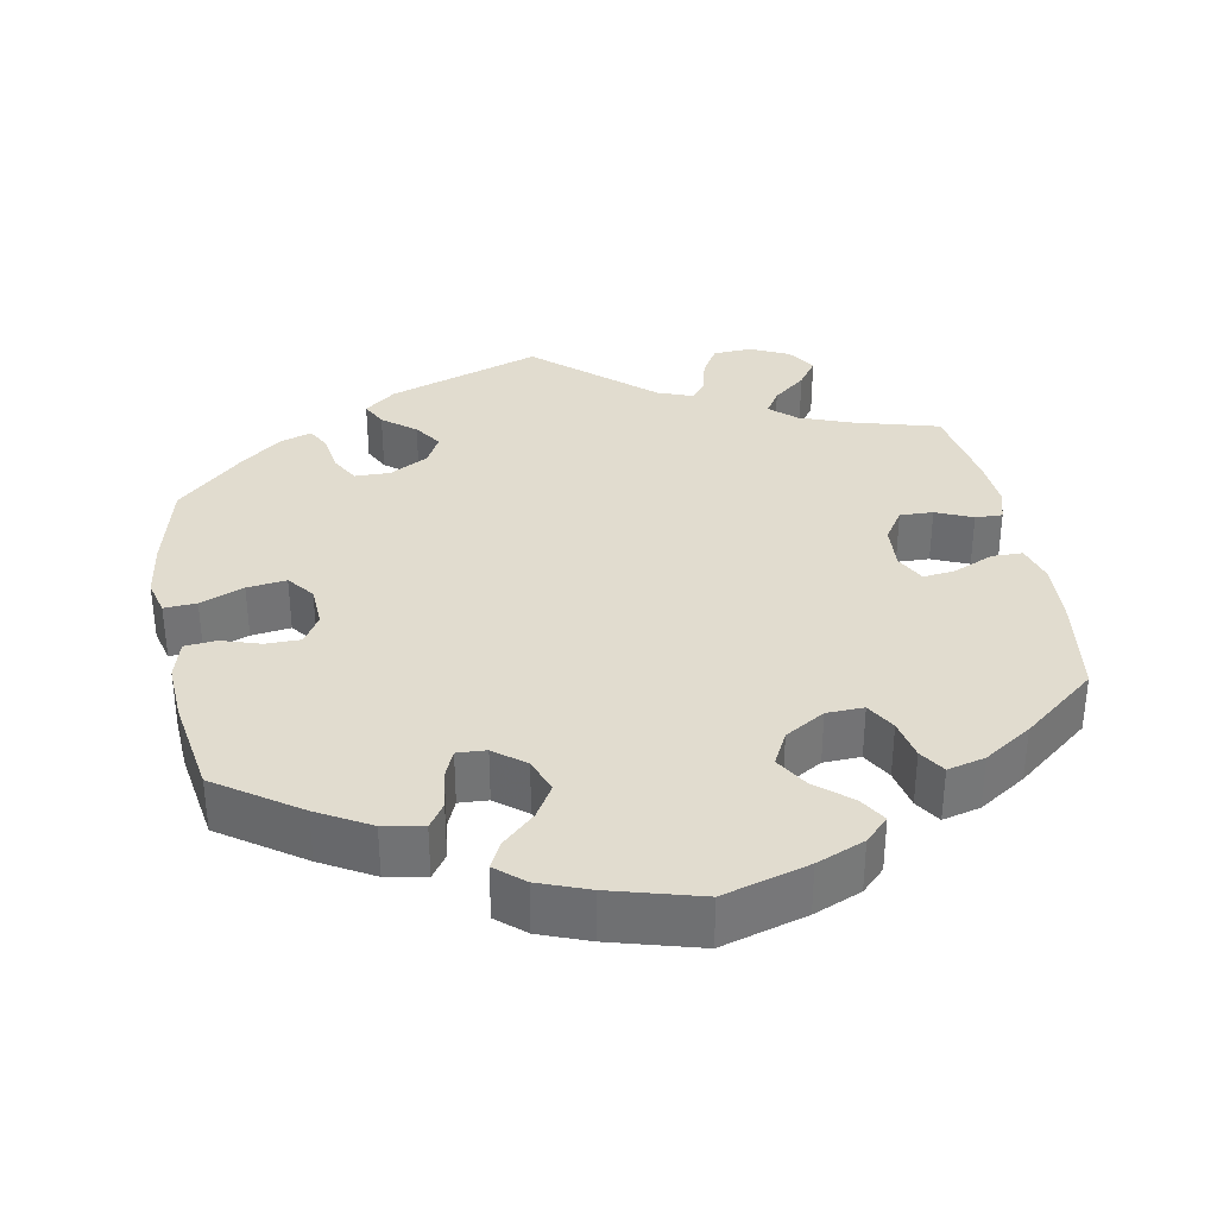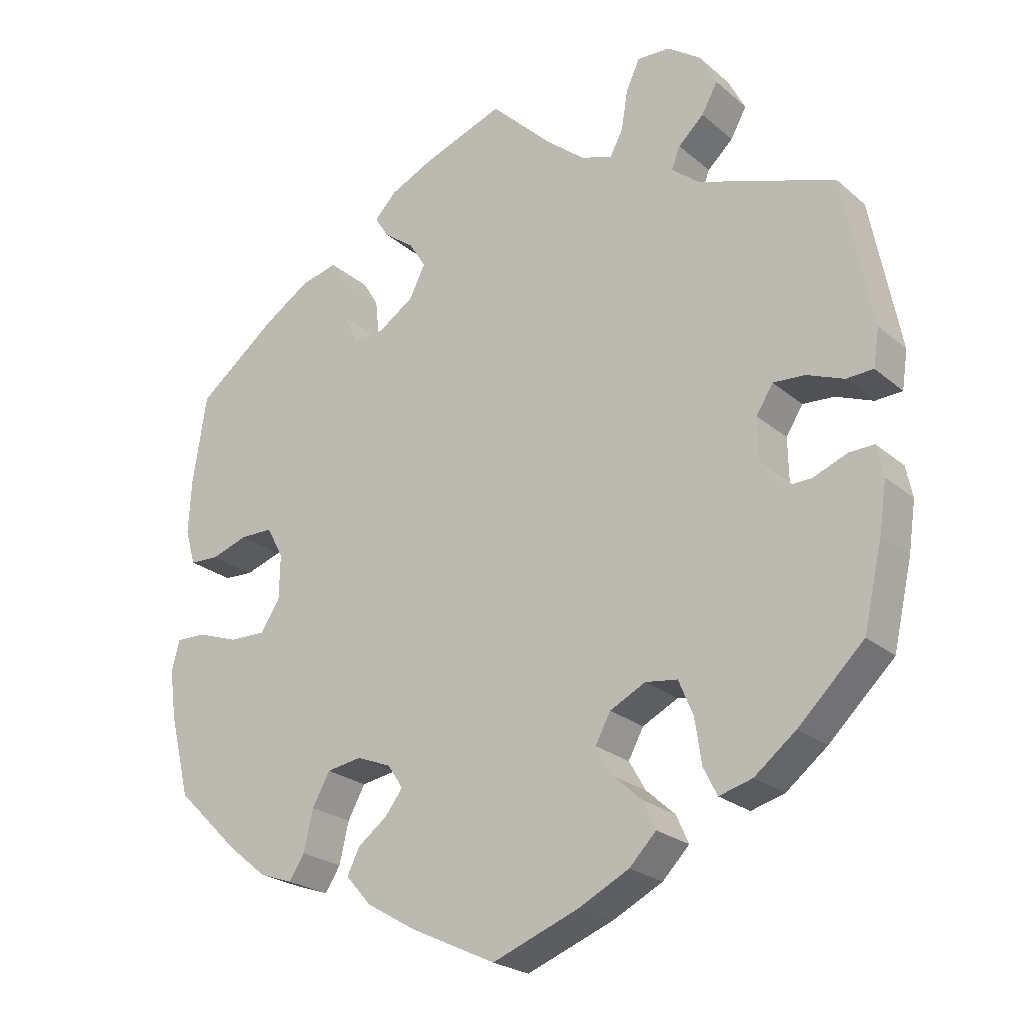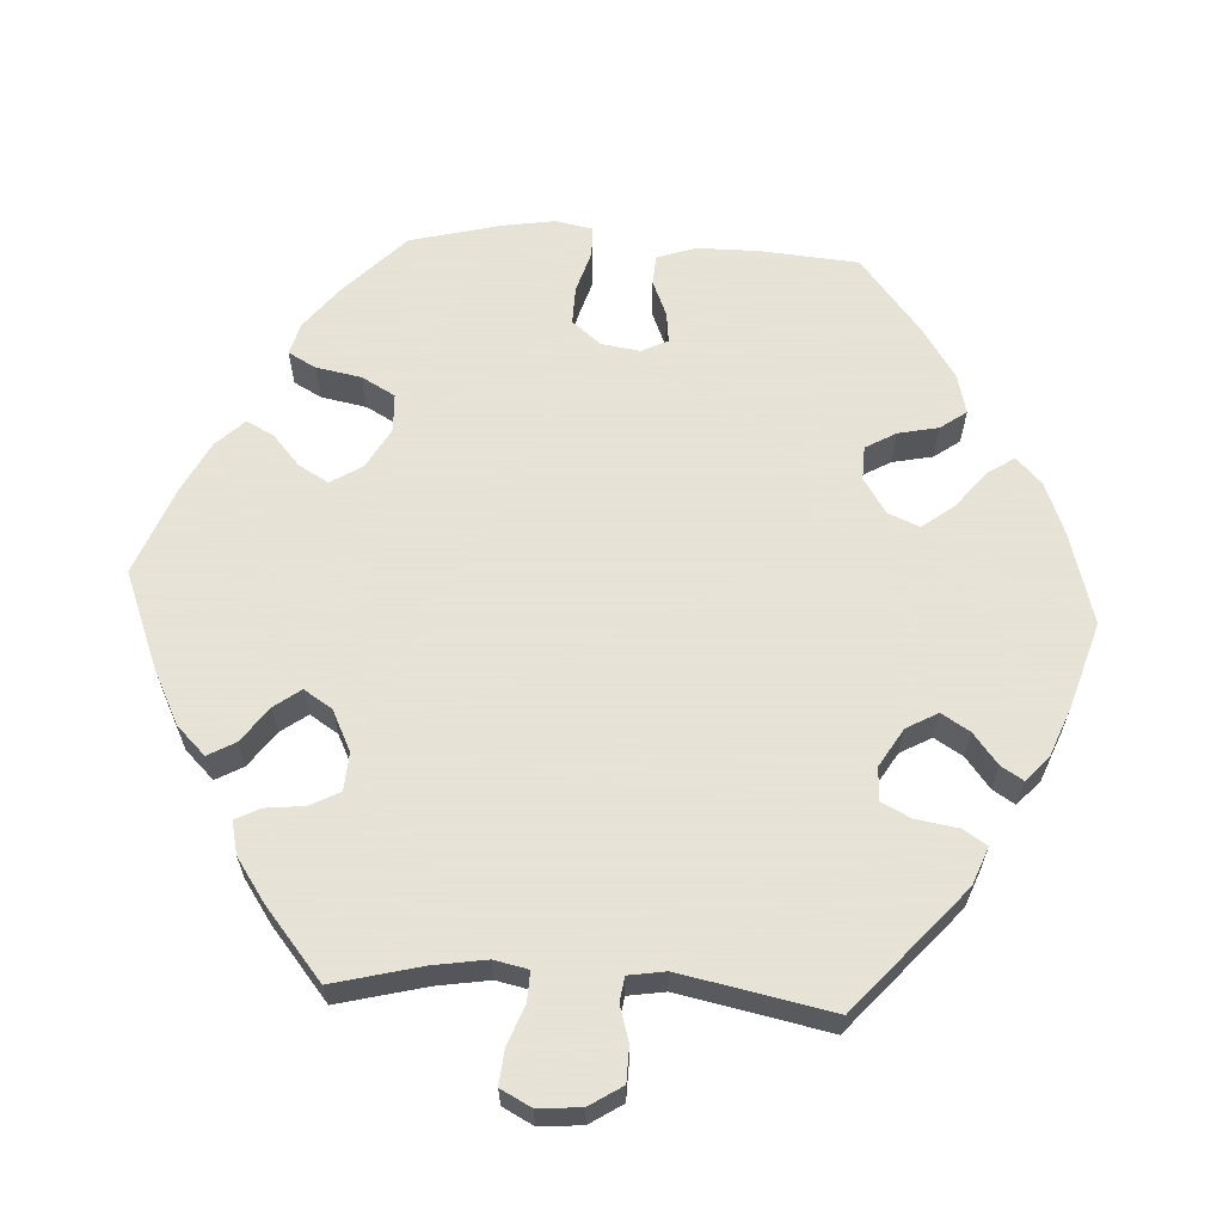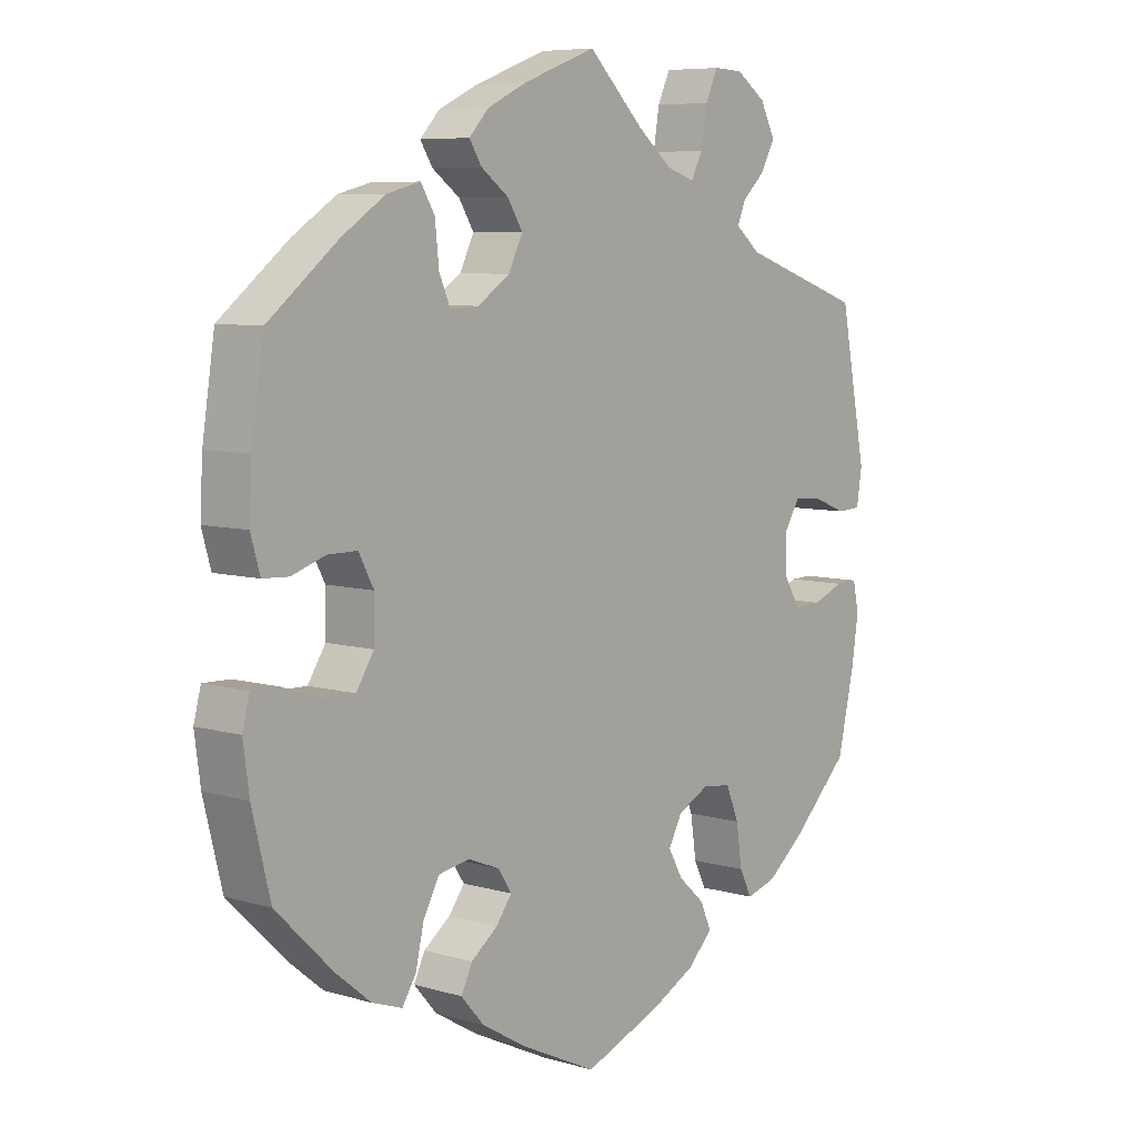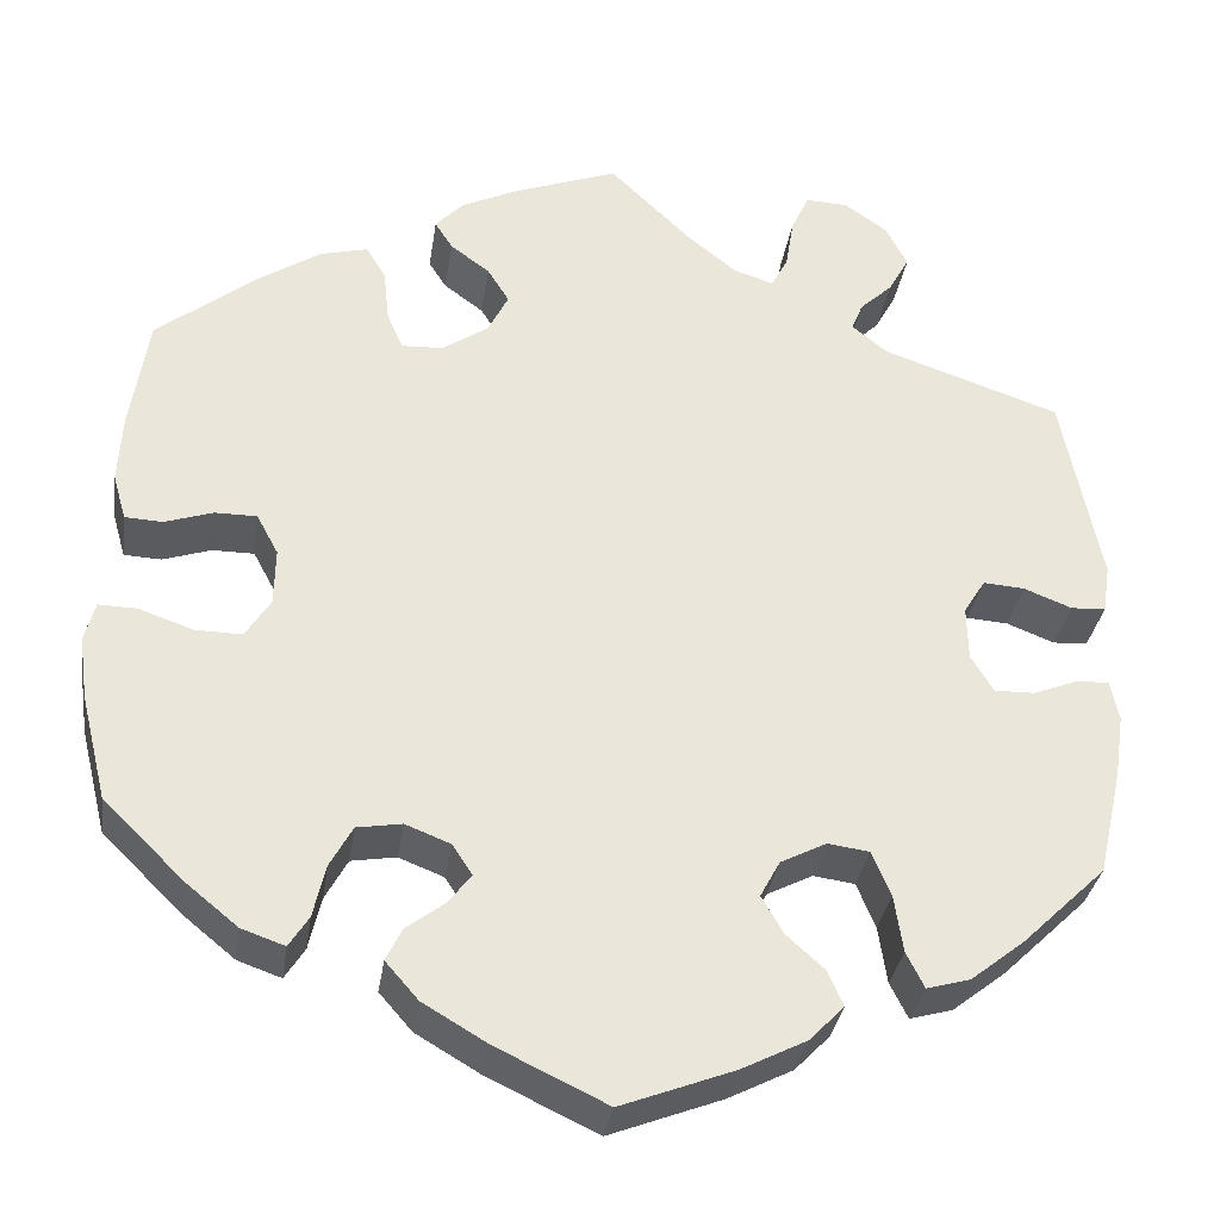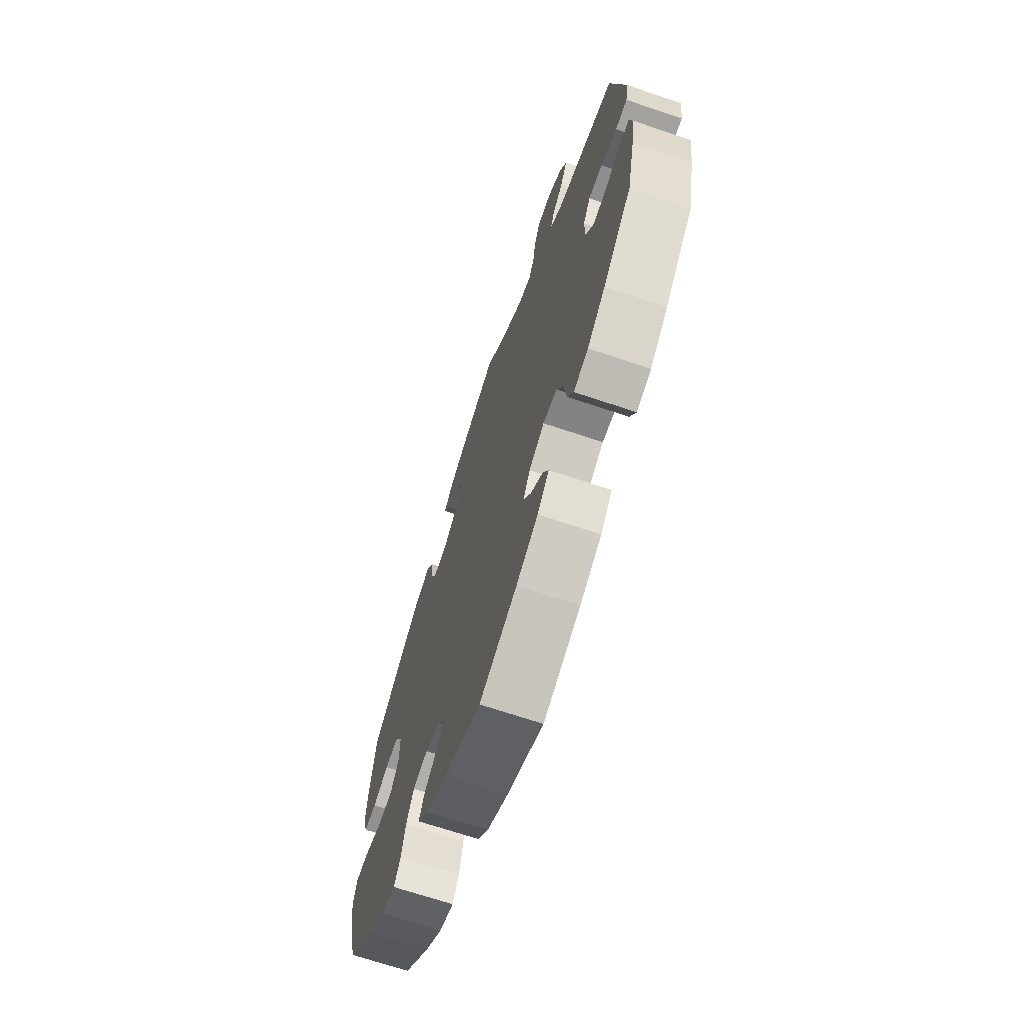
<metadata>
{"format":"obj","ext":"obj","renderer":"f3d","projection":"perspective","resolution":1024,"background":"white","views":[{"elev":34.4,"azim":-130.7,"up":"+Y"},{"elev":-23.5,"azim":35.8,"up":"+Z"},{"elev":62.8,"azim":33.4,"up":"+Y"},{"elev":7.2,"azim":-50.2,"up":"+Z"},{"elev":-33.0,"azim":-8.5,"up":"+Z"},{"elev":-68.9,"azim":71.4,"up":"+Z"}]}
</metadata>
<code>
v 0.541 0.07 0.081
v 0.533 0.07 0.029
v 0.496 0.07 0.027
v 0.445 0.07 0.047
v 0.401 0.07 0.05
v 0.378 0.07 0.013
v 0.379 0.07 -0.045
v 0.403 0.07 -0.085
v 0.446 0.07 -0.084
v 0.494 0.07 -0.065
v 0.528 0.07 -0.064
v 0.537 0.07 -0.107
v 0.527 0.07 -0.175
v 0.501 0.07 -0.289
v 0.411 0.07 -0.376
v 0.354 0.07 -0.421
v 0.308 0.07 -0.434
v 0.289 0.07 -0.396
v 0.28 0.07 -0.335
v 0.26 0.07 -0.287
v 0.216 0.07 -0.281
v 0.167 0.07 -0.306
v 0.146 0.07 -0.345
v 0.169 0.07 -0.385
v 0.209 0.07 -0.421
v 0.226 0.07 -0.459
v 0.189 0.07 -0.497
v 0.12 0.07 -0.532
v 0 0.07 -0.578
v -0.118 0.07 -0.522
v -0.186 0.07 -0.482
v -0.221 0.07 -0.442
v -0.204 0.07 -0.407
v -0.163 0.07 -0.376
v -0.139 0.07 -0.344
v -0.16 0.07 -0.312
v -0.208 0.07 -0.293
v -0.256 0.07 -0.301
v -0.28 0.07 -0.345
v -0.293 0.07 -0.401
v -0.314 0.07 -0.434
v -0.36 0.07 -0.418
v -0.414 0.07 -0.374
v -0.501 0.07 -0.289
v -0.529 0.07 -0.176
v -0.538 0.07 -0.109
v -0.527 0.07 -0.067
v -0.486 0.07 -0.068
v -0.429 0.07 -0.088
v -0.379 0.07 -0.089
v -0.352 0.07 -0.047
v -0.351 0.07 0.014
v -0.374 0.07 0.057
v -0.419 0.07 0.057
v -0.47 0.07 0.04
v -0.51 0.07 0.042
v -0.524 0.07 0.091
v -0.52 0.07 0.165
v -0.501 0.07 0.288
v -0.395 0.07 0.372
v -0.328 0.07 0.416
v -0.277 0.07 0.429
v -0.256 0.07 0.394
v -0.25 0.07 0.337
v -0.233 0.07 0.298
v -0.189 0.07 0.3
v -0.14 0.07 0.333
v -0.118 0.07 0.377
v -0.141 0.07 0.414
v -0.183 0.07 0.445
v -0.202 0.07 0.475
v -0.172 0.07 0.507
v -0.111 0.07 0.536
v 0 0.07 0.577
v 0.085 0.07 0.494
v 0.139 0.07 0.45
v 0.182 0.07 0.436
v 0.2 0.07 0.47
v 0.209 0.07 0.525
v 0.228 0.07 0.566
v 0.273 0.07 0.564
v 0.319 0.07 0.532
v 0.342 0.07 0.487
v 0.32 0.07 0.447
v 0.285 0.07 0.414
v 0.273 0.07 0.384
v 0.311 0.07 0.353
v 0.5 0.07 0.289
v 0.541 0 0.081
v 0.533 0 0.029
v 0.496 0 0.027
v 0.445 0 0.047
v 0.401 0 0.05
v 0.378 0 0.013
v 0.379 0 -0.045
v 0.403 0 -0.085
v 0.446 0 -0.084
v 0.494 0 -0.065
v 0.528 0 -0.064
v 0.537 0 -0.107
v 0.527 0 -0.175
v 0.501 0 -0.289
v 0.411 0 -0.376
v 0.354 0 -0.421
v 0.308 0 -0.434
v 0.289 0 -0.396
v 0.28 0 -0.335
v 0.26 0 -0.287
v 0.216 0 -0.281
v 0.167 0 -0.306
v 0.146 0 -0.345
v 0.169 0 -0.385
v 0.209 0 -0.421
v 0.226 0 -0.459
v 0.189 0 -0.497
v 0.12 0 -0.532
v 0 0 -0.578
v -0.118 0 -0.522
v -0.186 0 -0.482
v -0.221 0 -0.442
v -0.204 0 -0.407
v -0.163 0 -0.376
v -0.139 0 -0.344
v -0.16 0 -0.312
v -0.208 0 -0.293
v -0.256 0 -0.301
v -0.28 0 -0.345
v -0.293 0 -0.401
v -0.314 0 -0.434
v -0.36 0 -0.418
v -0.414 0 -0.374
v -0.501 0 -0.289
v -0.529 0 -0.176
v -0.538 0 -0.109
v -0.527 0 -0.067
v -0.486 0 -0.068
v -0.429 0 -0.088
v -0.379 0 -0.089
v -0.352 0 -0.047
v -0.351 0 0.014
v -0.374 0 0.057
v -0.419 0 0.057
v -0.47 0 0.04
v -0.51 0 0.042
v -0.524 0 0.091
v -0.52 0 0.165
v -0.501 0 0.288
v -0.395 0 0.372
v -0.328 0 0.416
v -0.277 0 0.429
v -0.256 0 0.394
v -0.25 0 0.337
v -0.233 0 0.298
v -0.189 0 0.3
v -0.14 0 0.333
v -0.118 0 0.377
v -0.141 0 0.414
v -0.183 0 0.445
v -0.202 0 0.475
v -0.172 0 0.507
v -0.111 0 0.536
v 0 0 0.577
v 0.085 0 0.494
v 0.139 0 0.45
v 0.182 0 0.436
v 0.2 0 0.47
v 0.209 0 0.525
v 0.228 0 0.566
v 0.273 0 0.564
v 0.319 0 0.532
v 0.342 0 0.487
v 0.32 0 0.447
v 0.285 0 0.414
v 0.273 0 0.384
v 0.311 0 0.353
v 0.5 0 0.289
f 87 88 1 2
f 86 87 2 3
f 82 83 84 85
f 82 85 86
f 81 82 86
f 78 79 80 81
f 77 78 81 86
f 76 77 86 3
f 72 73 74 75
f 69 70 71 72
f 68 69 72 75
f 67 68 75 76
f 61 62 63 64
f 61 64 65
f 60 61 65
f 59 60 65
f 58 59 65
f 57 58 65 66
f 54 55 56 57
f 53 54 57 66
f 46 47 48 49
f 46 49 50
f 45 46 50
f 44 45 50
f 43 44 50 51
f 39 40 41 42
f 38 39 42 43
f 31 32 33 34
f 31 34 35
f 30 31 35
f 29 30 35
f 28 29 35
f 27 28 35 36
f 24 25 26 27
f 23 24 27 36
f 16 17 18 19
f 16 19 20
f 15 16 20
f 14 15 20
f 13 14 20 21
f 9 10 11 12
f 8 9 12 13
f 67 76 3 4
f 52 53 66 67
f 51 52 67
f 38 43 51 67
f 37 38 67
f 22 23 36 37
f 21 22 37 67
f 8 13 21
f 7 8 21 67
f 6 7 67
f 5 6 67
f 4 5 67
f 90 89 176 175
f 91 90 175 174
f 173 172 171 170
f 174 173 170
f 174 170 169
f 169 168 167 166
f 174 169 166 165
f 91 174 165 164
f 163 162 161 160
f 160 159 158 157
f 163 160 157 156
f 164 163 156 155
f 152 151 150 149
f 153 152 149
f 153 149 148
f 153 148 147
f 153 147 146
f 154 153 146 145
f 145 144 143 142
f 154 145 142 141
f 137 136 135 134
f 138 137 134
f 138 134 133
f 138 133 132
f 139 138 132 131
f 130 129 128 127
f 131 130 127 126
f 122 121 120 119
f 123 122 119
f 123 119 118
f 123 118 117
f 123 117 116
f 124 123 116 115
f 115 114 113 112
f 124 115 112 111
f 107 106 105 104
f 108 107 104
f 108 104 103
f 108 103 102
f 109 108 102 101
f 100 99 98 97
f 101 100 97 96
f 92 91 164 155
f 155 154 141 140
f 155 140 139
f 155 139 131 126
f 155 126 125
f 125 124 111 110
f 155 125 110 109
f 109 101 96
f 155 109 96 95
f 155 95 94
f 155 94 93
f 155 93 92
f 1 89 90 2
f 2 90 91 3
f 3 91 92 4
f 4 92 93 5
f 5 93 94 6
f 6 94 95 7
f 7 95 96 8
f 8 96 97 9
f 9 97 98 10
f 10 98 99 11
f 11 99 100 12
f 12 100 101 13
f 13 101 102 14
f 14 102 103 15
f 15 103 104 16
f 16 104 105 17
f 17 105 106 18
f 18 106 107 19
f 19 107 108 20
f 20 108 109 21
f 21 109 110 22
f 22 110 111 23
f 23 111 112 24
f 24 112 113 25
f 25 113 114 26
f 26 114 115 27
f 27 115 116 28
f 28 116 117 29
f 29 117 118 30
f 30 118 119 31
f 31 119 120 32
f 32 120 121 33
f 33 121 122 34
f 34 122 123 35
f 35 123 124 36
f 36 124 125 37
f 37 125 126 38
f 38 126 127 39
f 39 127 128 40
f 40 128 129 41
f 41 129 130 42
f 42 130 131 43
f 43 131 132 44
f 44 132 133 45
f 45 133 134 46
f 46 134 135 47
f 47 135 136 48
f 48 136 137 49
f 49 137 138 50
f 50 138 139 51
f 51 139 140 52
f 52 140 141 53
f 53 141 142 54
f 54 142 143 55
f 55 143 144 56
f 56 144 145 57
f 57 145 146 58
f 58 146 147 59
f 59 147 148 60
f 60 148 149 61
f 61 149 150 62
f 62 150 151 63
f 63 151 152 64
f 64 152 153 65
f 65 153 154 66
f 66 154 155 67
f 67 155 156 68
f 68 156 157 69
f 69 157 158 70
f 70 158 159 71
f 71 159 160 72
f 72 160 161 73
f 73 161 162 74
f 74 162 163 75
f 75 163 164 76
f 76 164 165 77
f 77 165 166 78
f 78 166 167 79
f 79 167 168 80
f 80 168 169 81
f 81 169 170 82
f 82 170 171 83
f 83 171 172 84
f 84 172 173 85
f 85 173 174 86
f 86 174 175 87
f 87 175 176 88
f 88 176 89 1

</code>
